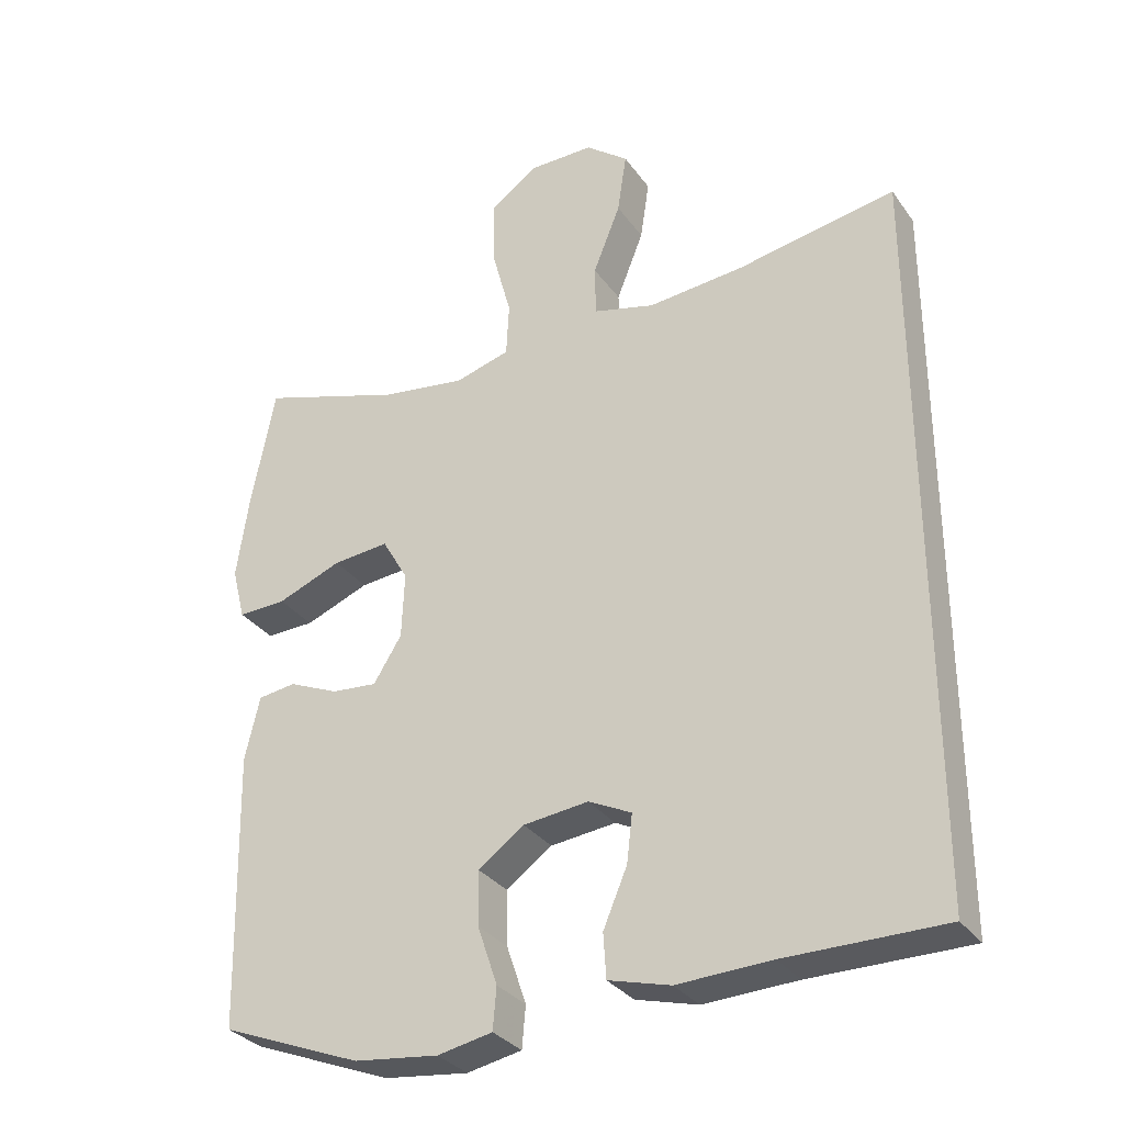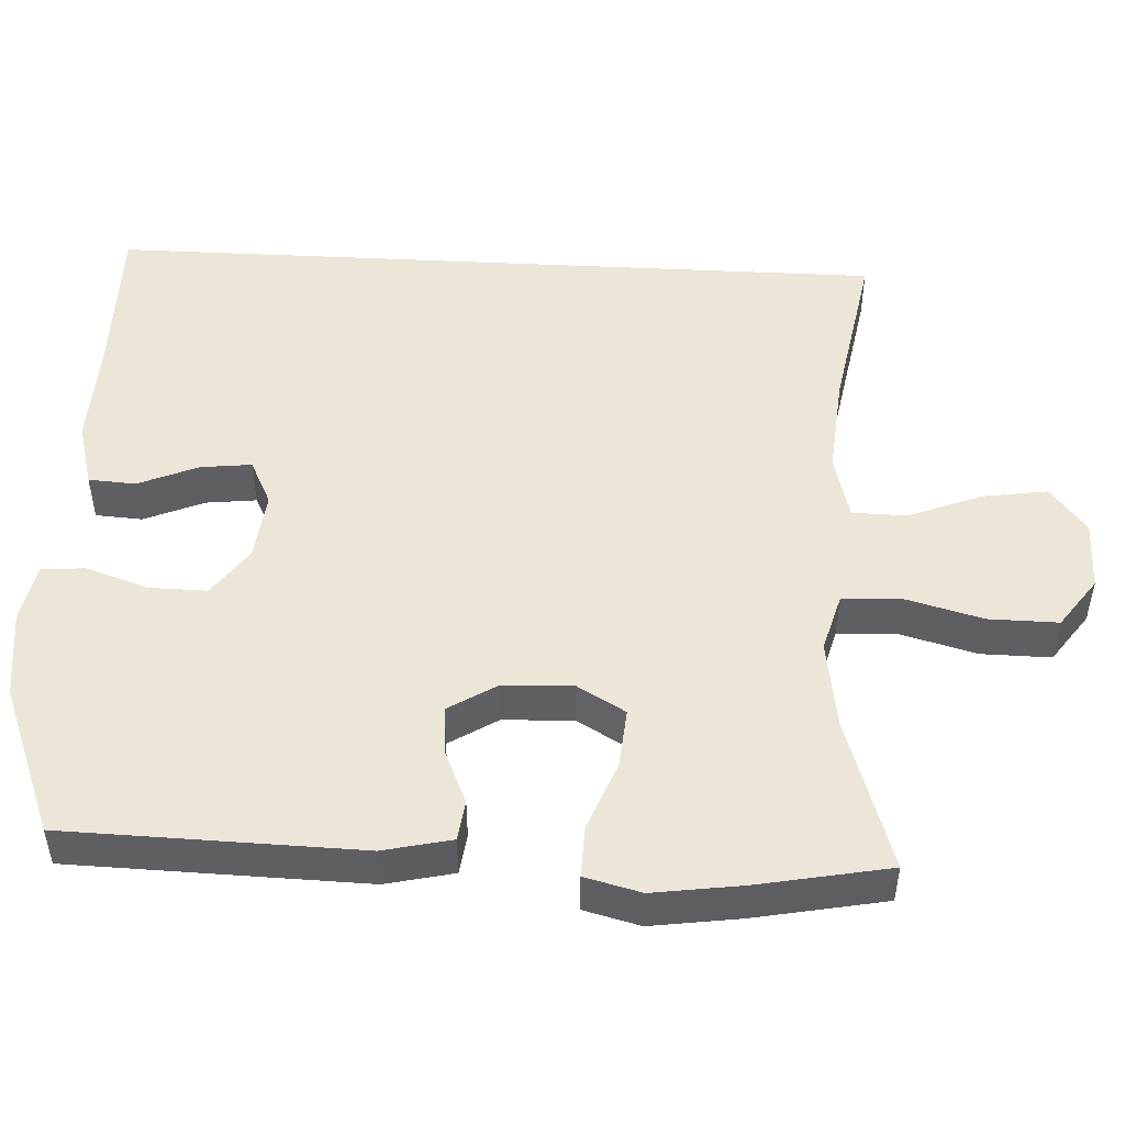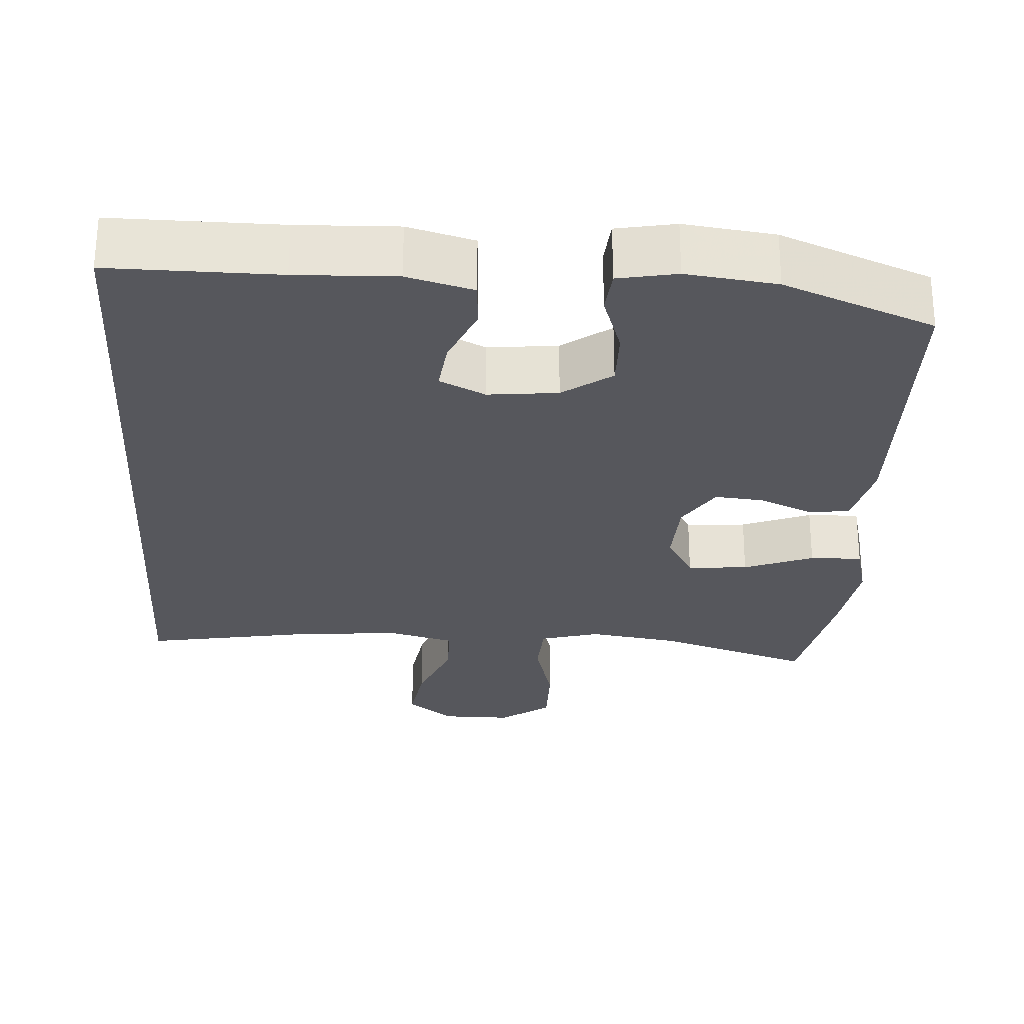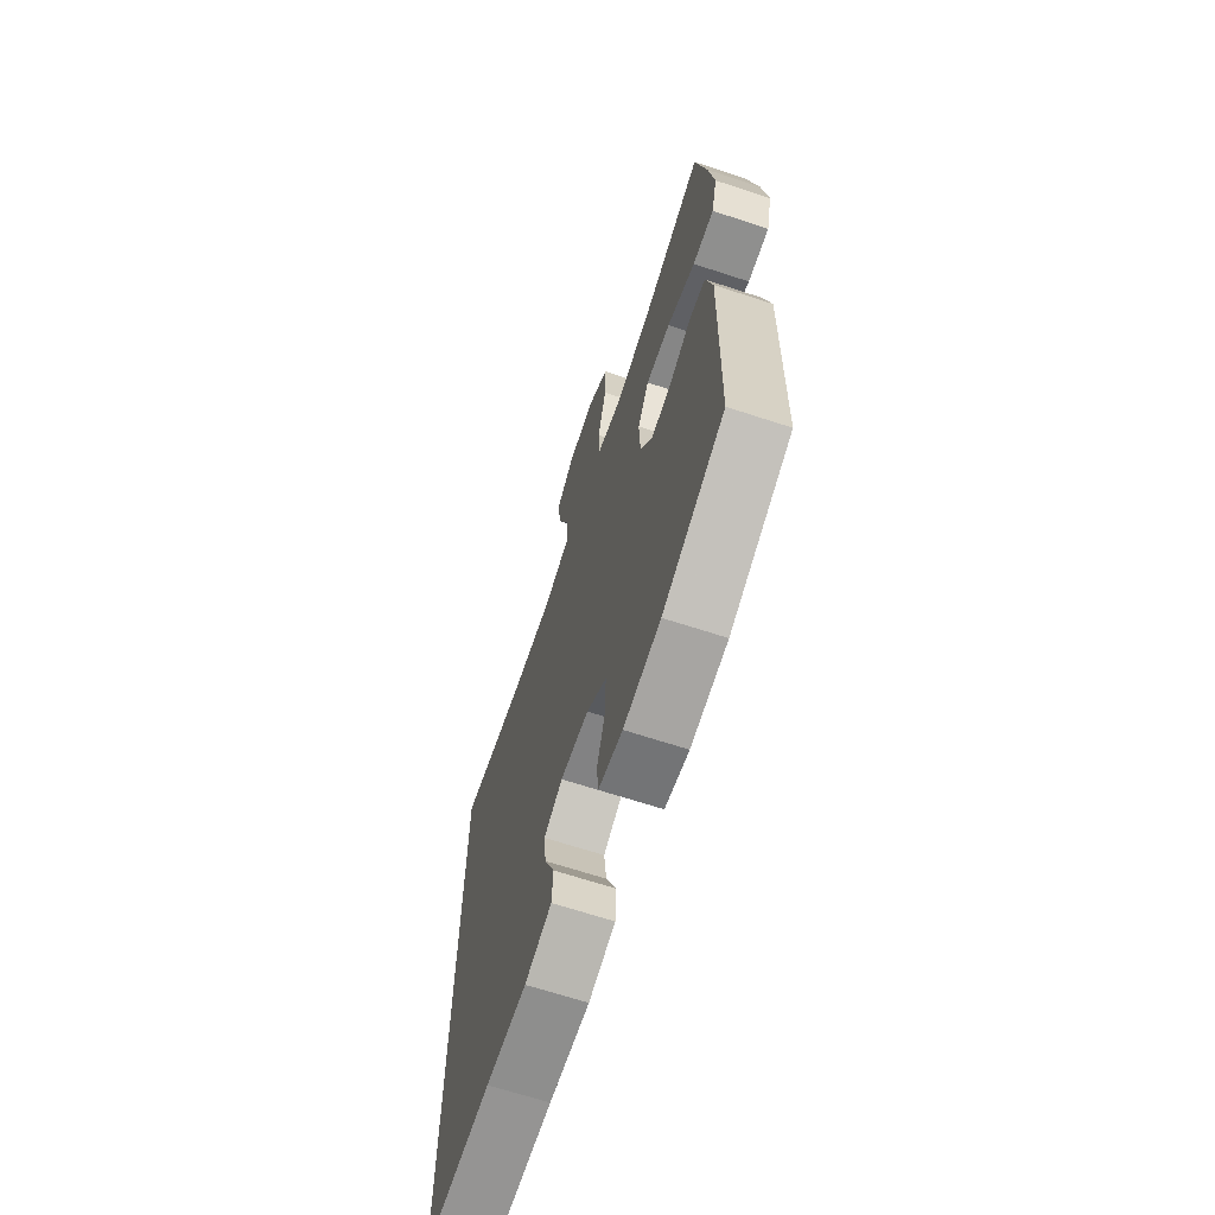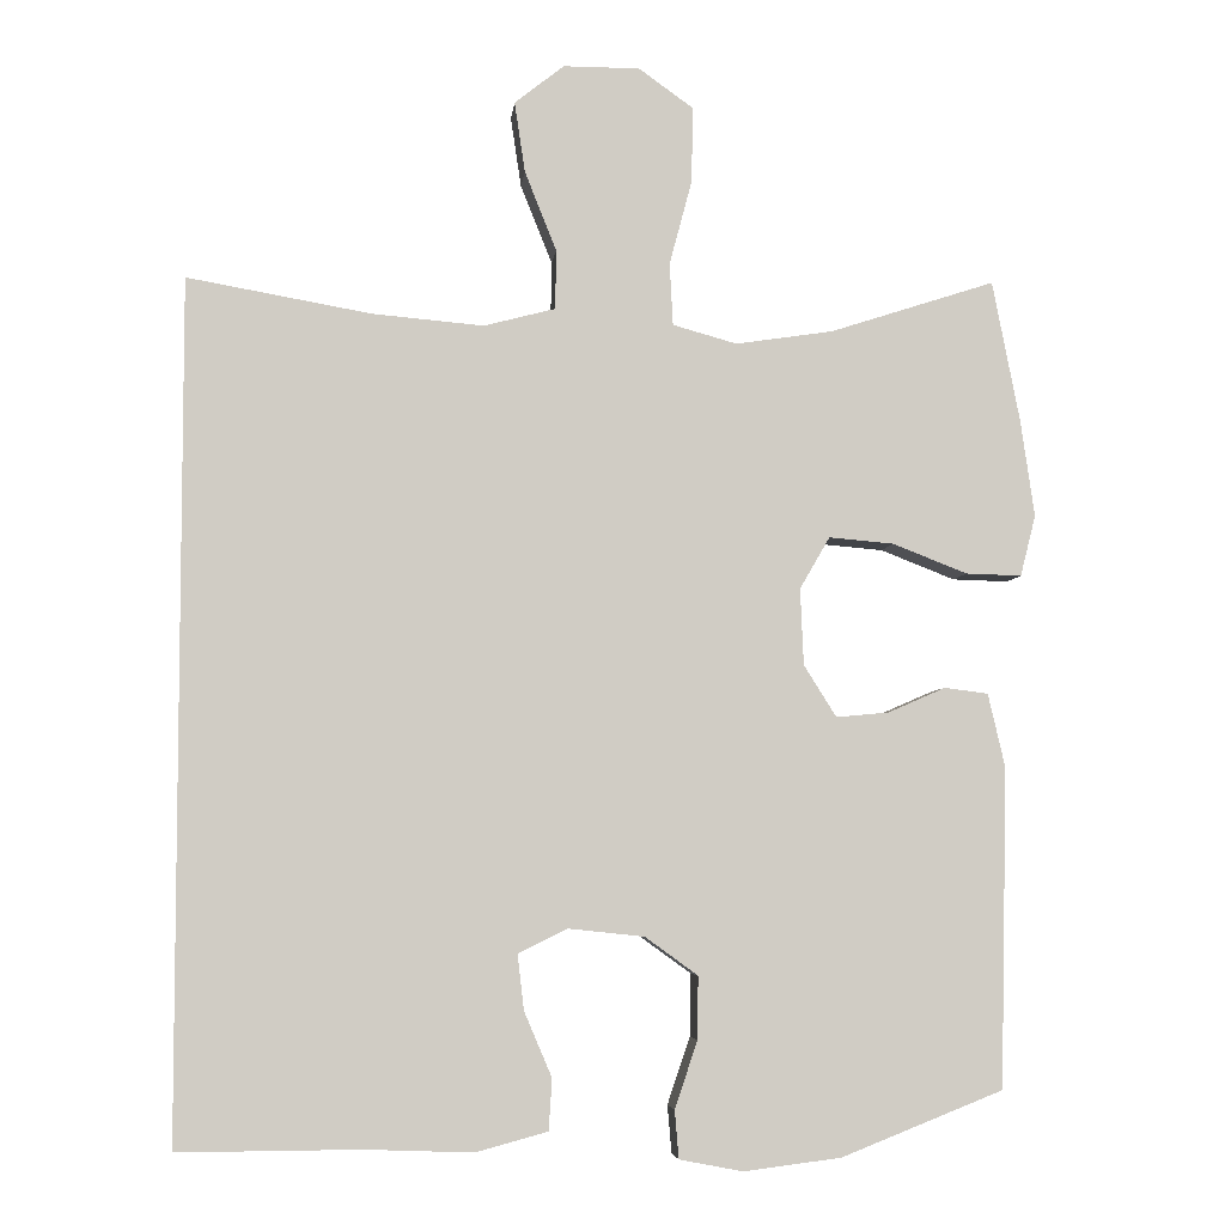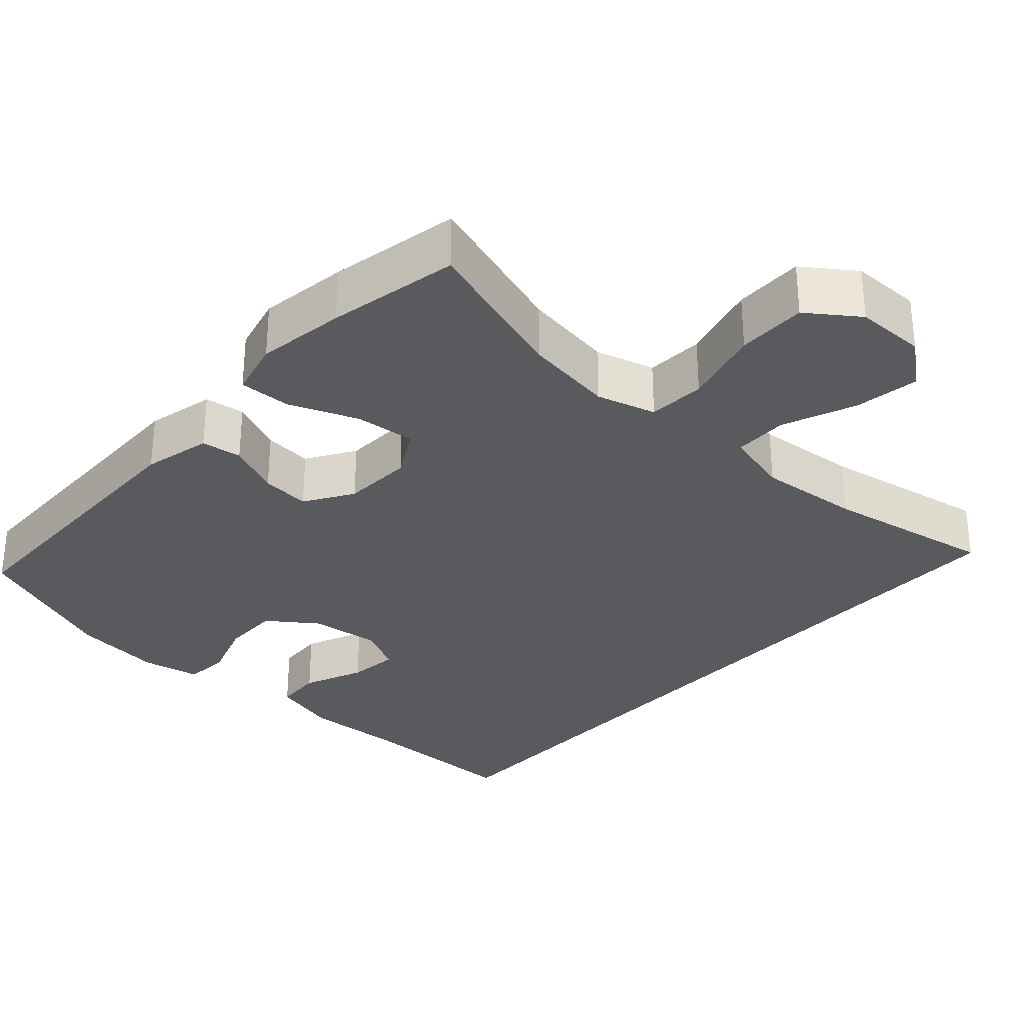
<metadata>
{"format":"obj","ext":"obj","renderer":"f3d","projection":"perspective","resolution":1024,"background":"white","views":[{"elev":-31.8,"azim":29.6,"up":"+Z"},{"elev":49.3,"azim":-87.0,"up":"+Y"},{"elev":-27.5,"azim":176.4,"up":"+Y"},{"elev":-66.9,"azim":-108.2,"up":"+Z"},{"elev":-5.3,"azim":174.0,"up":"+Z"},{"elev":-30.9,"azim":-42.1,"up":"+Y"}]}
</metadata>
<code>
v 0.5 0.07 -0.564
v 0.276 0.07 -0.563
v 0.143 0.07 -0.568
v 0.055 0.07 -0.544
v 0.051 0.07 -0.481
v 0.085 0.07 -0.401
v 0.093 0.07 -0.333
v 0.032 0.07 -0.303
v -0.061 0.07 -0.313
v -0.126 0.07 -0.36
v -0.125 0.07 -0.437
v -0.097 0.07 -0.52
v -0.102 0.07 -0.579
v -0.18 0.07 -0.594
v -0.3 0.07 -0.579
v -0.5 0.07 -0.5
v -0.509 0.07 -0.107
v -0.488 0.07 -0.016
v -0.434 0.07 -0.009
v -0.363 0.07 -0.04
v -0.298 0.07 -0.046
v -0.258 0.07 0.018
v -0.254 0.07 0.112
v -0.291 0.07 0.176
v -0.371 0.07 0.169
v -0.463 0.07 0.133
v -0.532 0.07 0.131
v -0.551 0.07 0.206
v -0.534 0.07 0.325
v -0.5 0.07 0.5
v -0.296 0.07 0.434
v -0.176 0.07 0.416
v -0.097 0.07 0.438
v -0.093 0.07 0.515
v -0.121 0.07 0.62
v -0.122 0.07 0.713
v -0.055 0.07 0.761
v 0.039 0.07 0.761
v 0.1 0.07 0.713
v 0.087 0.07 0.626
v 0.048 0.07 0.528
v 0.049 0.07 0.455
v 0.137 0.07 0.432
v 0.274 0.07 0.444
v 0.5 0.07 0.484
v 0.5 0 -0.564
v 0.276 0 -0.563
v 0.143 0 -0.568
v 0.055 0 -0.544
v 0.051 0 -0.481
v 0.085 0 -0.401
v 0.093 0 -0.333
v 0.032 0 -0.303
v -0.061 0 -0.313
v -0.126 0 -0.36
v -0.125 0 -0.437
v -0.097 0 -0.52
v -0.102 0 -0.579
v -0.18 0 -0.594
v -0.3 0 -0.579
v -0.5 0 -0.5
v -0.509 0 -0.107
v -0.488 0 -0.016
v -0.434 0 -0.009
v -0.363 0 -0.04
v -0.298 0 -0.046
v -0.258 0 0.018
v -0.254 0 0.112
v -0.291 0 0.176
v -0.371 0 0.169
v -0.463 0 0.133
v -0.532 0 0.131
v -0.551 0 0.206
v -0.534 0 0.325
v -0.5 0 0.5
v -0.296 0 0.434
v -0.176 0 0.416
v -0.097 0 0.438
v -0.093 0 0.515
v -0.121 0 0.62
v -0.122 0 0.713
v -0.055 0 0.761
v 0.039 0 0.761
v 0.1 0 0.713
v 0.087 0 0.626
v 0.048 0 0.528
v 0.049 0 0.455
v 0.137 0 0.432
v 0.274 0 0.444
v 0.5 0 0.484
f 44 45 1 2
f 43 44 2 3
f 42 43 3
f 38 39 40 41
f 38 41 42
f 37 38 42
f 34 35 36 37
f 33 34 37 42
f 32 33 42
f 28 29 30 31
f 28 31 32
f 25 26 27 28
f 24 25 28 32
f 23 24 32 42
f 17 18 19 20
f 17 20 21
f 16 17 21
f 15 16 21 22
f 11 12 13 14
f 10 11 14 15
f 3 4 5 6
f 3 6 7
f 42 3 7
f 22 23 42 7
f 10 15 22
f 9 10 22
f 8 9 22
f 7 8 22
f 47 46 90 89
f 48 47 89 88
f 48 88 87
f 86 85 84 83
f 87 86 83
f 87 83 82
f 82 81 80 79
f 87 82 79 78
f 87 78 77
f 76 75 74 73
f 77 76 73
f 73 72 71 70
f 77 73 70 69
f 87 77 69 68
f 65 64 63 62
f 66 65 62
f 66 62 61
f 67 66 61 60
f 59 58 57 56
f 60 59 56 55
f 51 50 49 48
f 52 51 48
f 52 48 87
f 52 87 68 67
f 67 60 55
f 67 55 54
f 67 54 53
f 67 53 52
f 1 46 47 2
f 2 47 48 3
f 3 48 49 4
f 4 49 50 5
f 5 50 51 6
f 6 51 52 7
f 7 52 53 8
f 8 53 54 9
f 9 54 55 10
f 10 55 56 11
f 11 56 57 12
f 12 57 58 13
f 13 58 59 14
f 14 59 60 15
f 15 60 61 16
f 16 61 62 17
f 17 62 63 18
f 18 63 64 19
f 19 64 65 20
f 20 65 66 21
f 21 66 67 22
f 22 67 68 23
f 23 68 69 24
f 24 69 70 25
f 25 70 71 26
f 26 71 72 27
f 27 72 73 28
f 28 73 74 29
f 29 74 75 30
f 30 75 76 31
f 31 76 77 32
f 32 77 78 33
f 33 78 79 34
f 34 79 80 35
f 35 80 81 36
f 36 81 82 37
f 37 82 83 38
f 38 83 84 39
f 39 84 85 40
f 40 85 86 41
f 41 86 87 42
f 42 87 88 43
f 43 88 89 44
f 44 89 90 45
f 45 90 46 1

</code>
